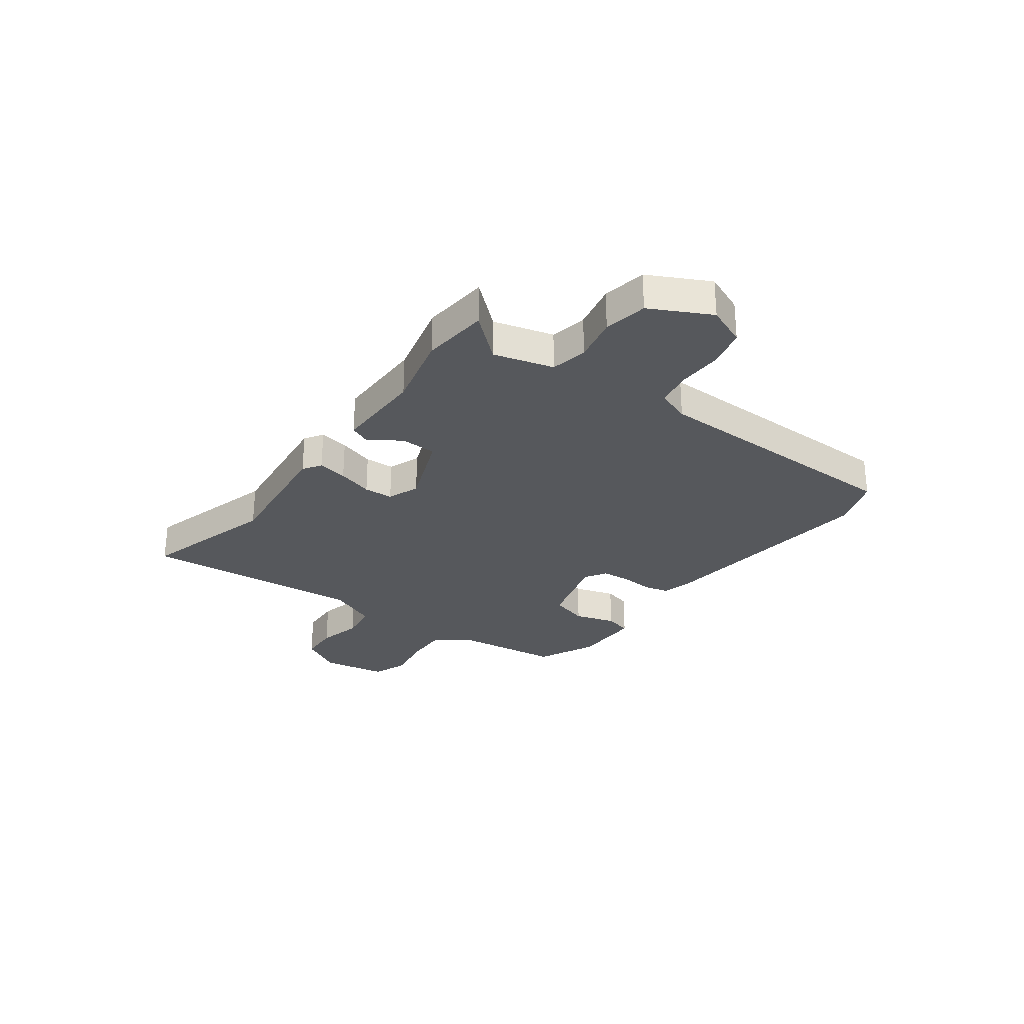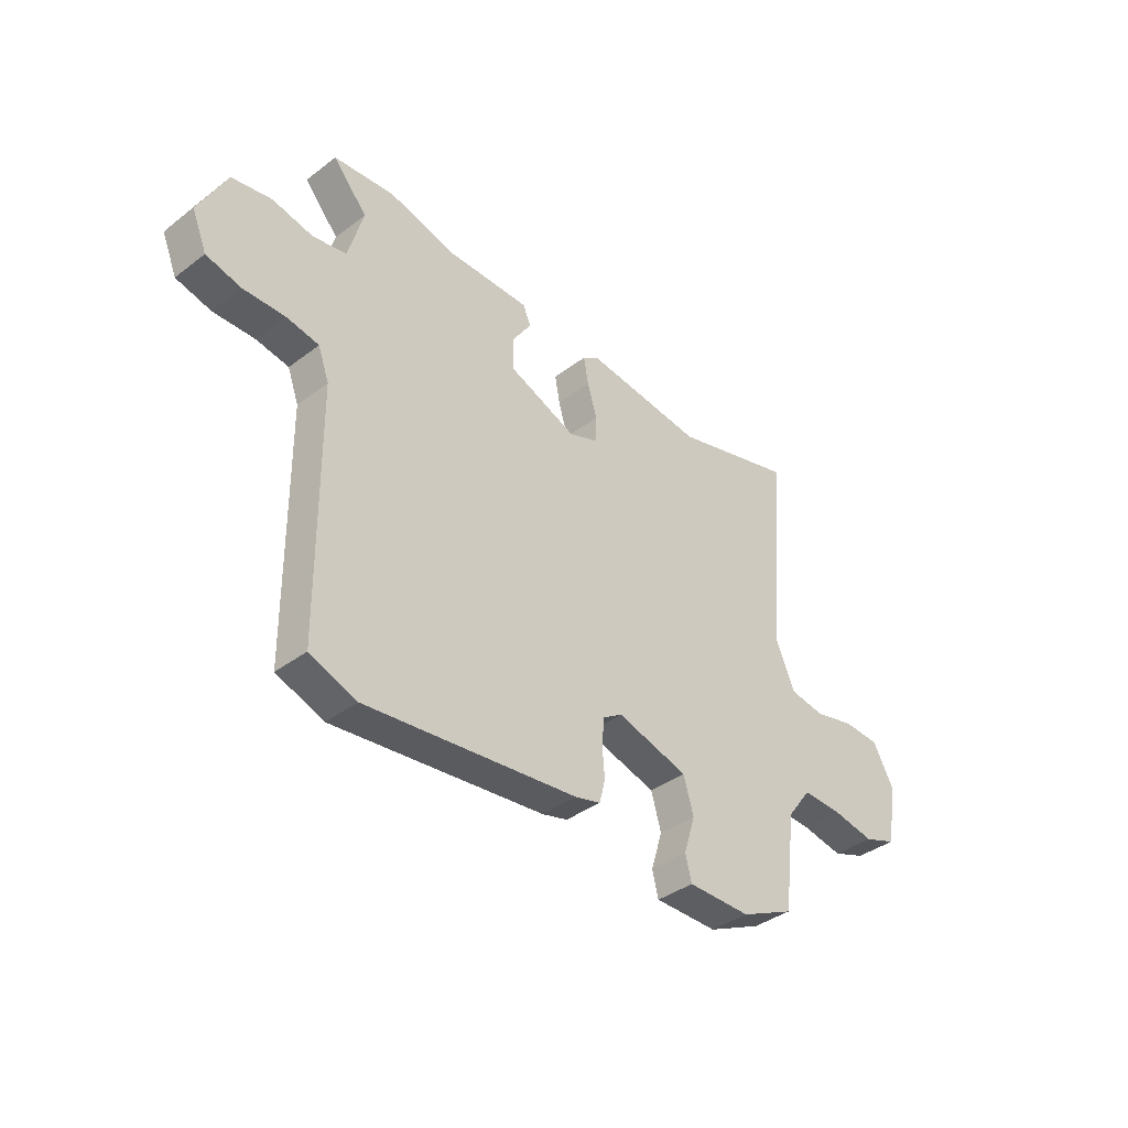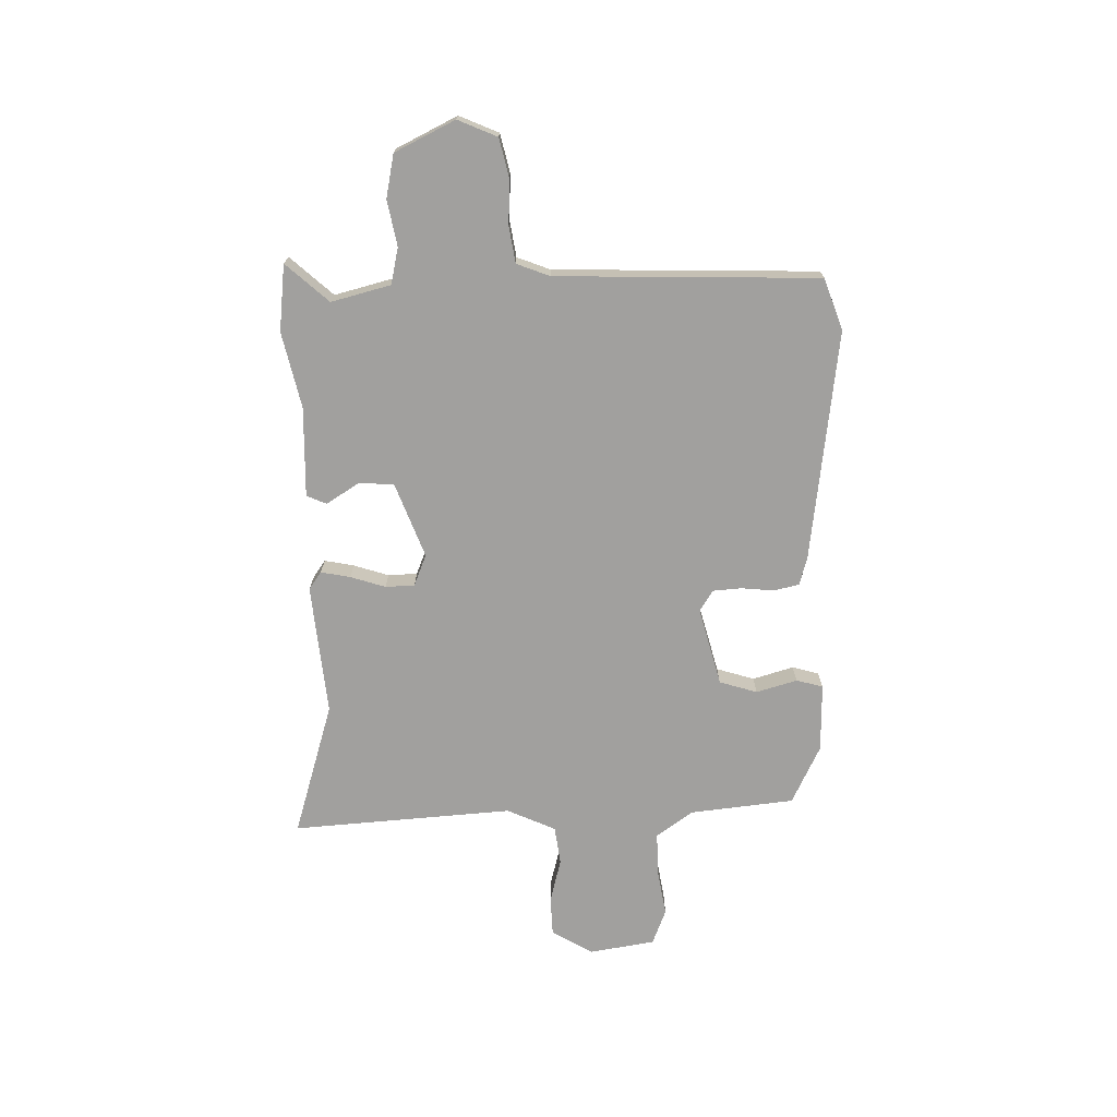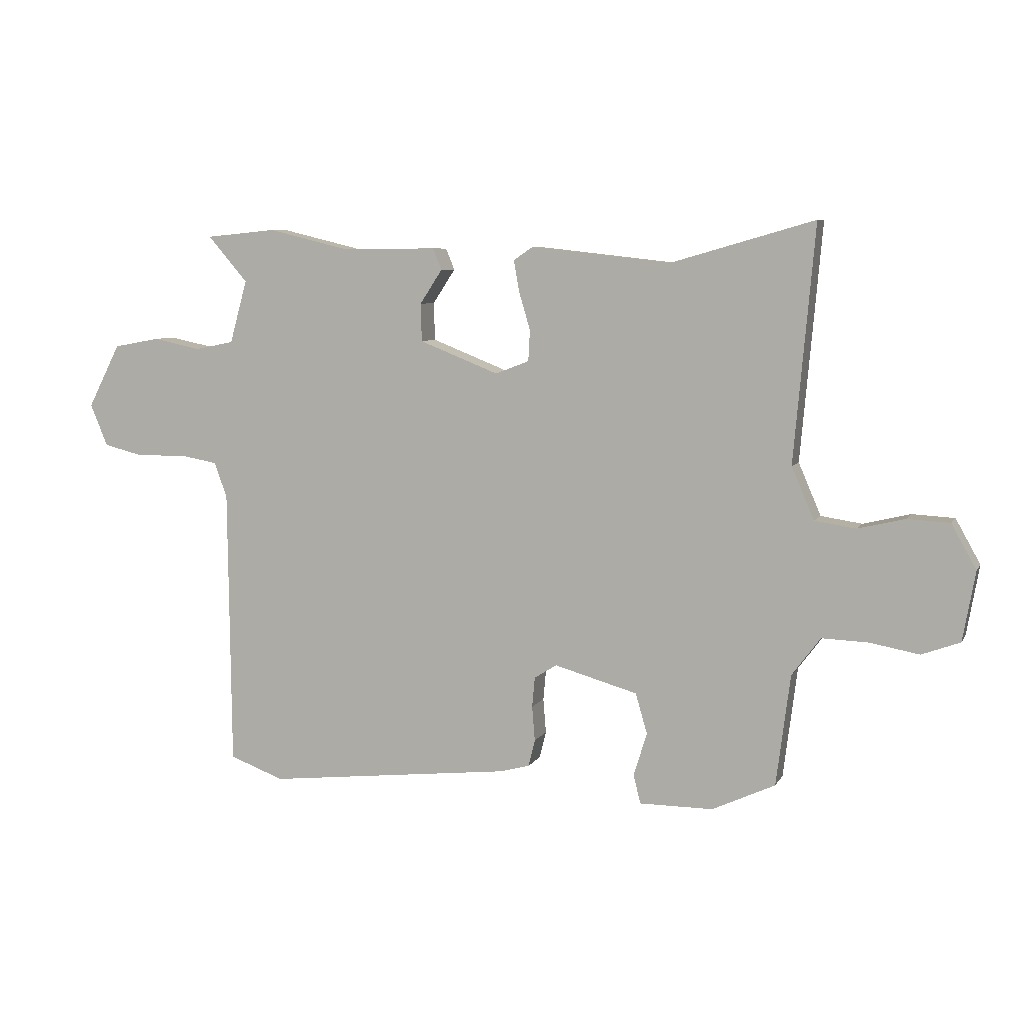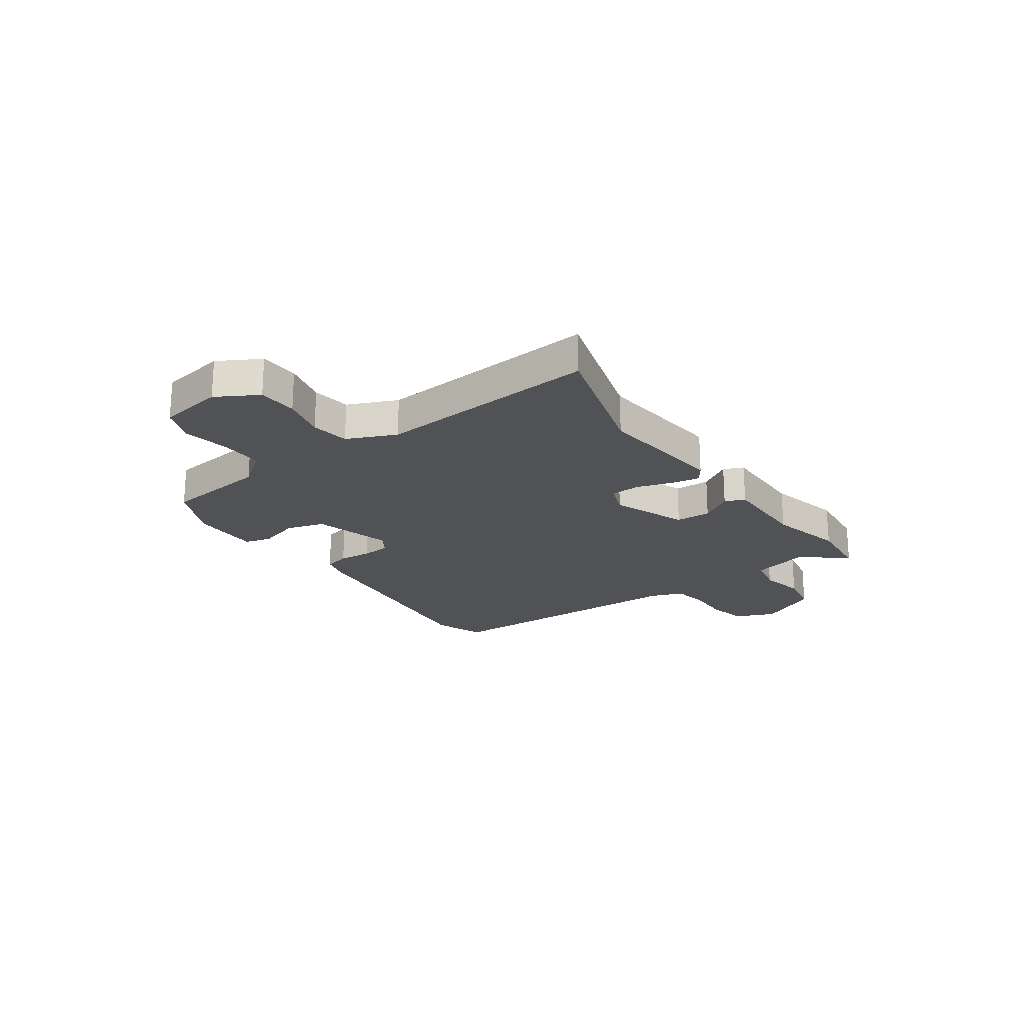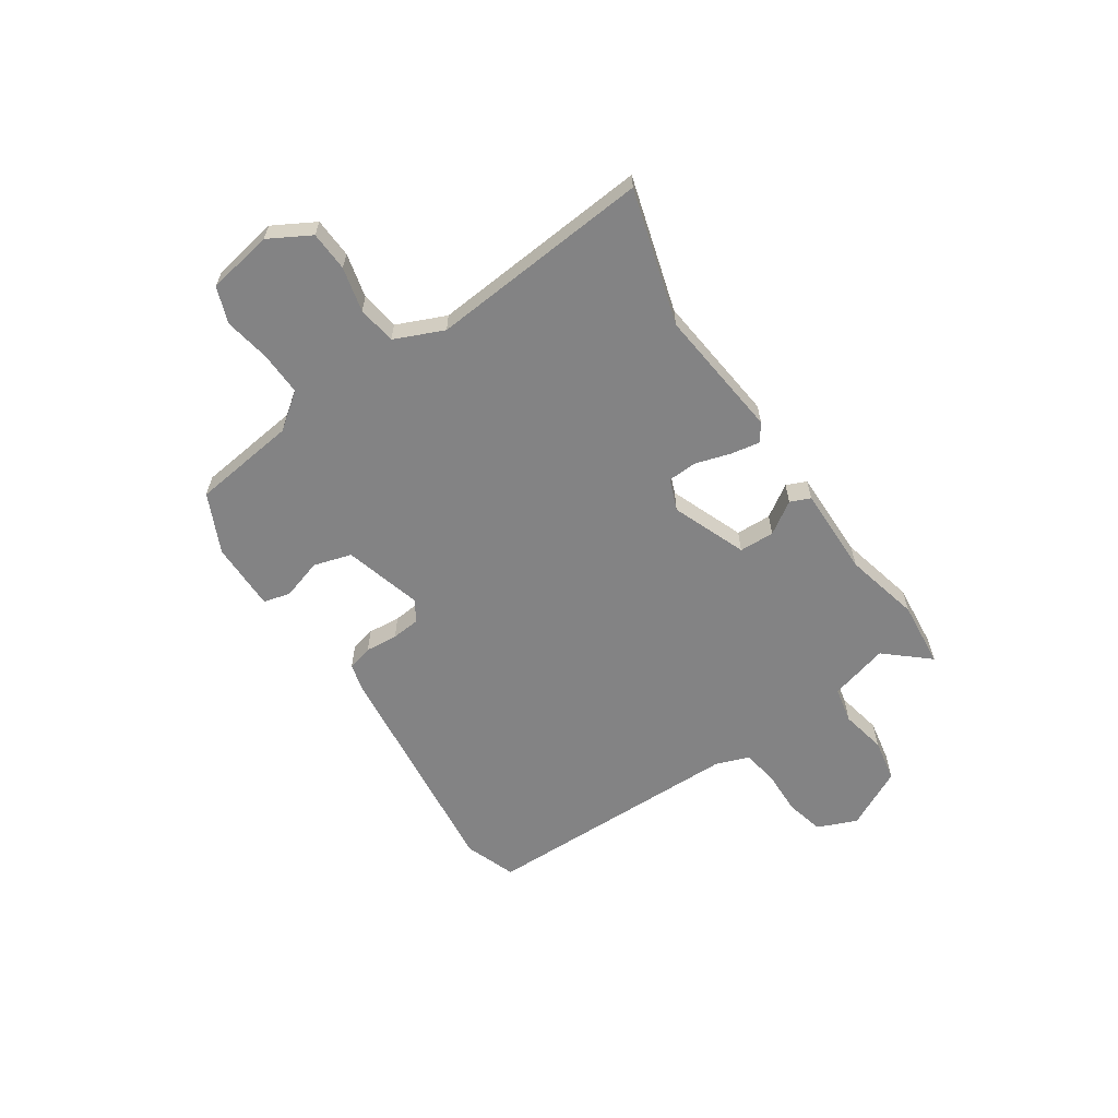
<metadata>
{"format":"obj","ext":"obj","renderer":"f3d","projection":"perspective","resolution":1024,"background":"white","views":[{"elev":-28.3,"azim":53.6,"up":"+Y"},{"elev":-38.4,"azim":133.7,"up":"+Z"},{"elev":-71.8,"azim":90.2,"up":"+Y"},{"elev":6.9,"azim":-162.3,"up":"+Z"},{"elev":-21.3,"azim":-55.2,"up":"+Y"},{"elev":-61.2,"azim":-56.3,"up":"+Y"}]}
</metadata>
<code>
v -0.566 0.07 0.519
v -0.31 0.07 0.446
v -0.062 0.07 0.474
v -0.028 0.07 0.451
v -0.038 0.07 0.395
v -0.058 0.07 0.328
v -0.055 0.07 0.273
v 0.005 0.07 0.25
v 0.146 0.07 0.306
v 0.148 0.07 0.373
v 0.108 0.07 0.434
v 0.124 0.07 0.472
v 0.294 0.07 0.471
v 0.437 0.07 0.506
v 0.563 0.07 0.494
v 0.492 0.07 0.412
v 0.523 0.07 0.3
v 0.592 0.07 0.286
v 0.678 0.07 0.304
v 0.76 0.07 0.289
v 0.818 0.07 0.176
v 0.787 0.07 0.101
v 0.715 0.07 0.083
v 0.629 0.07 0.085
v 0.561 0.07 0.073
v 0.538 0.07 0.01
v 0.533 0.07 -0.488
v 0.436 0.07 -0.524
v -0.003 0.07 -0.476
v -0.056 0.07 -0.462
v -0.068 0.07 -0.414
v -0.063 0.07 -0.352
v -0.068 0.07 -0.298
v -0.108 0.07 -0.273
v -0.256 0.07 -0.315
v -0.277 0.07 -0.387
v -0.253 0.07 -0.464
v -0.266 0.07 -0.515
v -0.397 0.07 -0.515
v -0.509 0.07 -0.463
v -0.534 0.07 -0.265
v -0.585 0.07 -0.197
v -0.667 0.07 -0.2
v -0.755 0.07 -0.216
v -0.823 0.07 -0.191
v -0.845 0.07 -0.067
v -0.801 0.07 0.012
v -0.726 0.07 0.016
v -0.642 0.07 -0.004
v -0.569 0.07 0.007
v -0.529 0.07 0.1
v -0.566 0 0.519
v -0.31 0 0.446
v -0.062 0 0.474
v -0.028 0 0.451
v -0.038 0 0.395
v -0.058 0 0.328
v -0.055 0 0.273
v 0.005 0 0.25
v 0.146 0 0.306
v 0.148 0 0.373
v 0.108 0 0.434
v 0.124 0 0.472
v 0.294 0 0.471
v 0.437 0 0.506
v 0.563 0 0.494
v 0.492 0 0.412
v 0.523 0 0.3
v 0.592 0 0.286
v 0.678 0 0.304
v 0.76 0 0.289
v 0.818 0 0.176
v 0.787 0 0.101
v 0.715 0 0.083
v 0.629 0 0.085
v 0.561 0 0.073
v 0.538 0 0.01
v 0.533 0 -0.488
v 0.436 0 -0.524
v -0.003 0 -0.476
v -0.056 0 -0.462
v -0.068 0 -0.414
v -0.063 0 -0.352
v -0.068 0 -0.298
v -0.108 0 -0.273
v -0.256 0 -0.315
v -0.277 0 -0.387
v -0.253 0 -0.464
v -0.266 0 -0.515
v -0.397 0 -0.515
v -0.509 0 -0.463
v -0.534 0 -0.265
v -0.585 0 -0.197
v -0.667 0 -0.2
v -0.755 0 -0.216
v -0.823 0 -0.191
v -0.845 0 -0.067
v -0.801 0 0.012
v -0.726 0 0.016
v -0.642 0 -0.004
v -0.569 0 0.007
v -0.529 0 0.1
f 47 48 49
f 46 47 49
f 45 46 49
f 44 45 49
f 43 44 49
f 42 43 49 50
f 41 42 50 51
f 40 41 51
f 39 40 51
f 38 39 51
f 37 38 51
f 36 37 51
f 30 31 32
f 29 30 32
f 28 29 32
f 27 28 32
f 26 27 32
f 25 26 32 33
f 22 23 24
f 21 22 24
f 20 21 24
f 19 20 24
f 18 19 24
f 17 18 24 25
f 25 33 34
f 17 25 34
f 16 17 34
f 16 34 35
f 15 16 35
f 14 15 35
f 13 14 35
f 4 5 6
f 3 4 6
f 2 3 6
f 2 6 7
f 51 1 2
f 36 51 2
f 35 36 2
f 10 11 12 13
f 9 10 13
f 9 13 35
f 8 9 35
f 7 8 35
f 2 7 35
f 100 99 98
f 100 98 97
f 100 97 96
f 100 96 95
f 100 95 94
f 101 100 94 93
f 102 101 93 92
f 102 92 91
f 102 91 90
f 102 90 89
f 102 89 88
f 102 88 87
f 83 82 81
f 83 81 80
f 83 80 79
f 83 79 78
f 83 78 77
f 84 83 77 76
f 75 74 73
f 75 73 72
f 75 72 71
f 75 71 70
f 75 70 69
f 76 75 69 68
f 85 84 76
f 85 76 68
f 85 68 67
f 86 85 67
f 86 67 66
f 86 66 65
f 86 65 64
f 57 56 55
f 57 55 54
f 57 54 53
f 58 57 53
f 53 52 102
f 53 102 87
f 53 87 86
f 64 63 62 61
f 64 61 60
f 86 64 60
f 86 60 59
f 86 59 58
f 86 58 53
f 1 52 53 2
f 2 53 54 3
f 3 54 55 4
f 4 55 56 5
f 5 56 57 6
f 6 57 58 7
f 7 58 59 8
f 8 59 60 9
f 9 60 61 10
f 10 61 62 11
f 11 62 63 12
f 12 63 64 13
f 13 64 65 14
f 14 65 66 15
f 15 66 67 16
f 16 67 68 17
f 17 68 69 18
f 18 69 70 19
f 19 70 71 20
f 20 71 72 21
f 21 72 73 22
f 22 73 74 23
f 23 74 75 24
f 24 75 76 25
f 25 76 77 26
f 26 77 78 27
f 27 78 79 28
f 28 79 80 29
f 29 80 81 30
f 30 81 82 31
f 31 82 83 32
f 32 83 84 33
f 33 84 85 34
f 34 85 86 35
f 35 86 87 36
f 36 87 88 37
f 37 88 89 38
f 38 89 90 39
f 39 90 91 40
f 40 91 92 41
f 41 92 93 42
f 42 93 94 43
f 43 94 95 44
f 44 95 96 45
f 45 96 97 46
f 46 97 98 47
f 47 98 99 48
f 48 99 100 49
f 49 100 101 50
f 50 101 102 51
f 51 102 52 1

</code>
